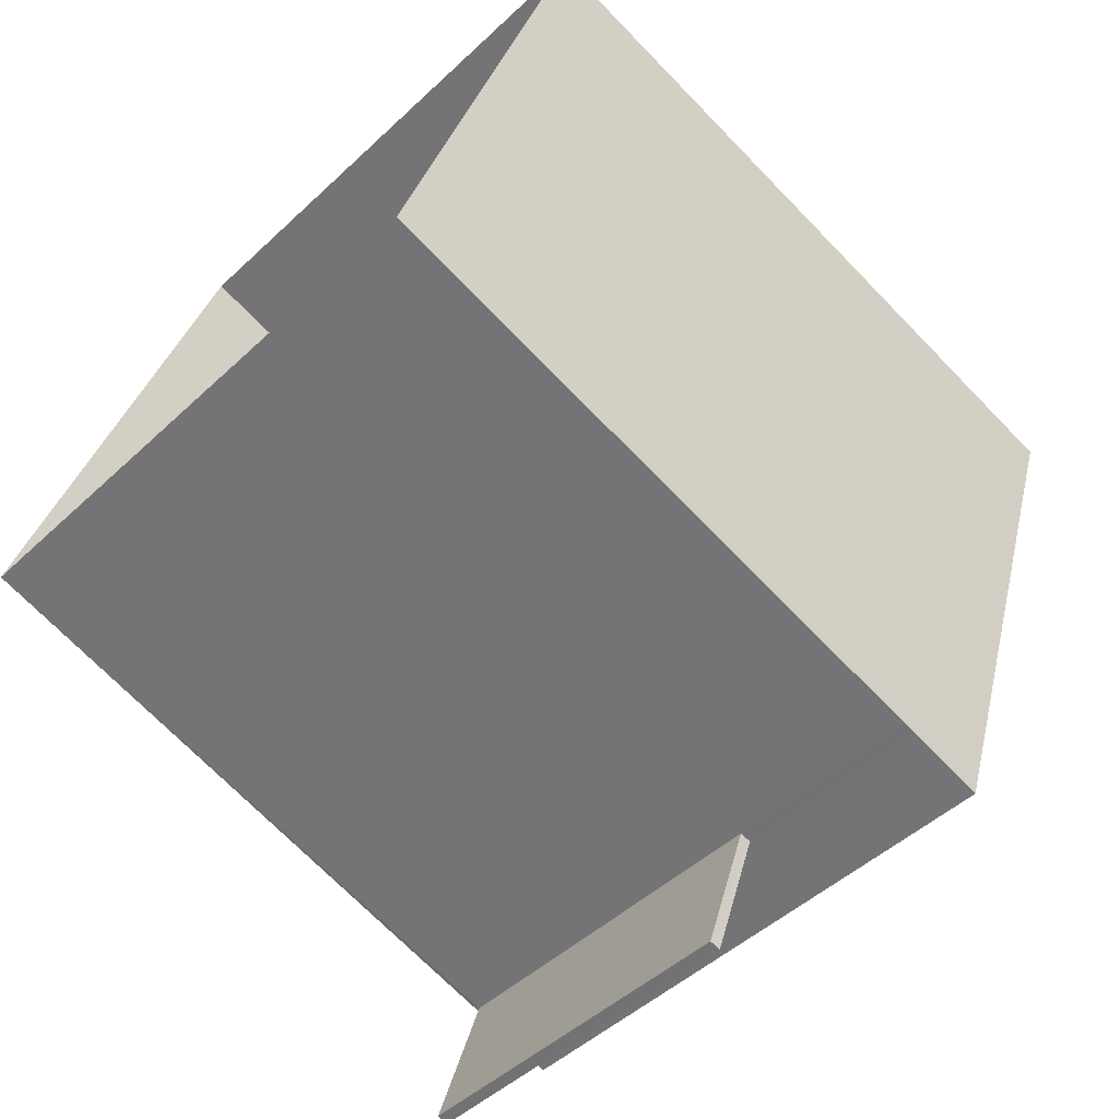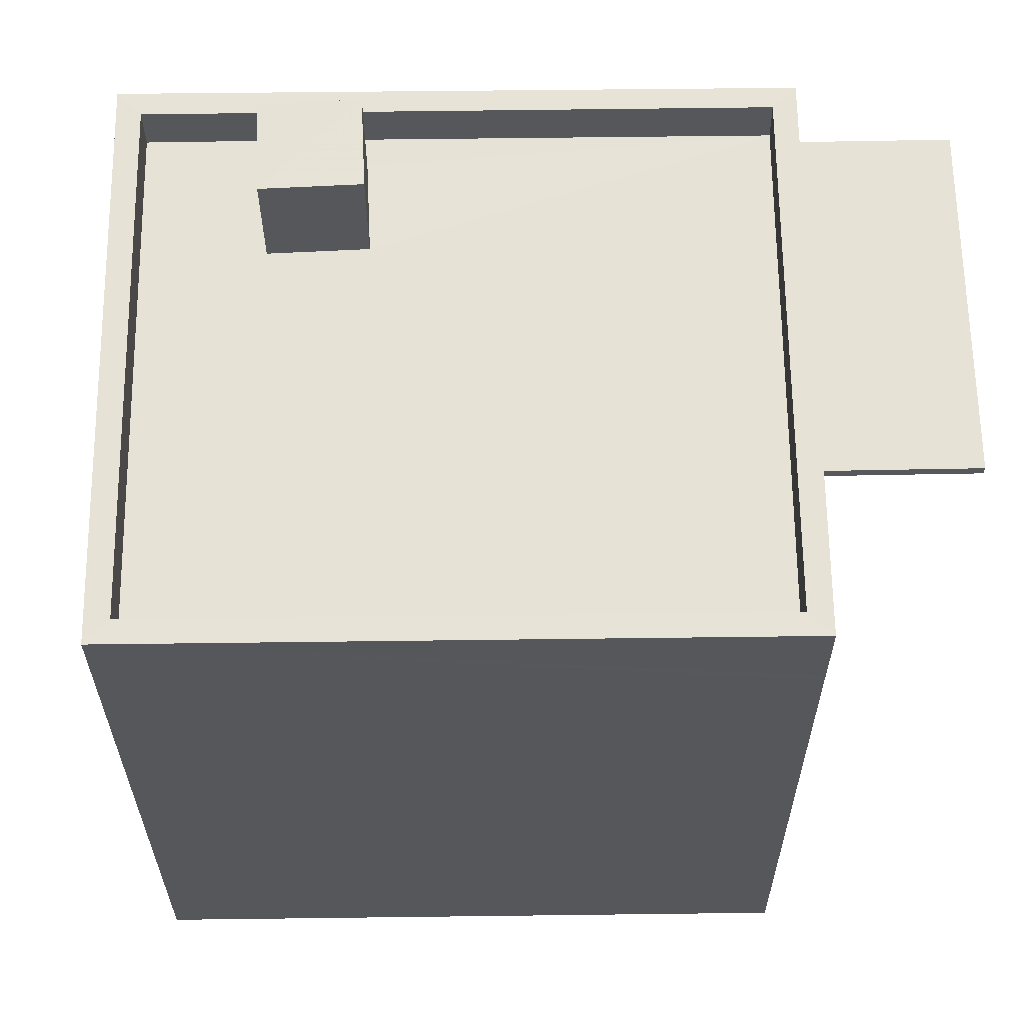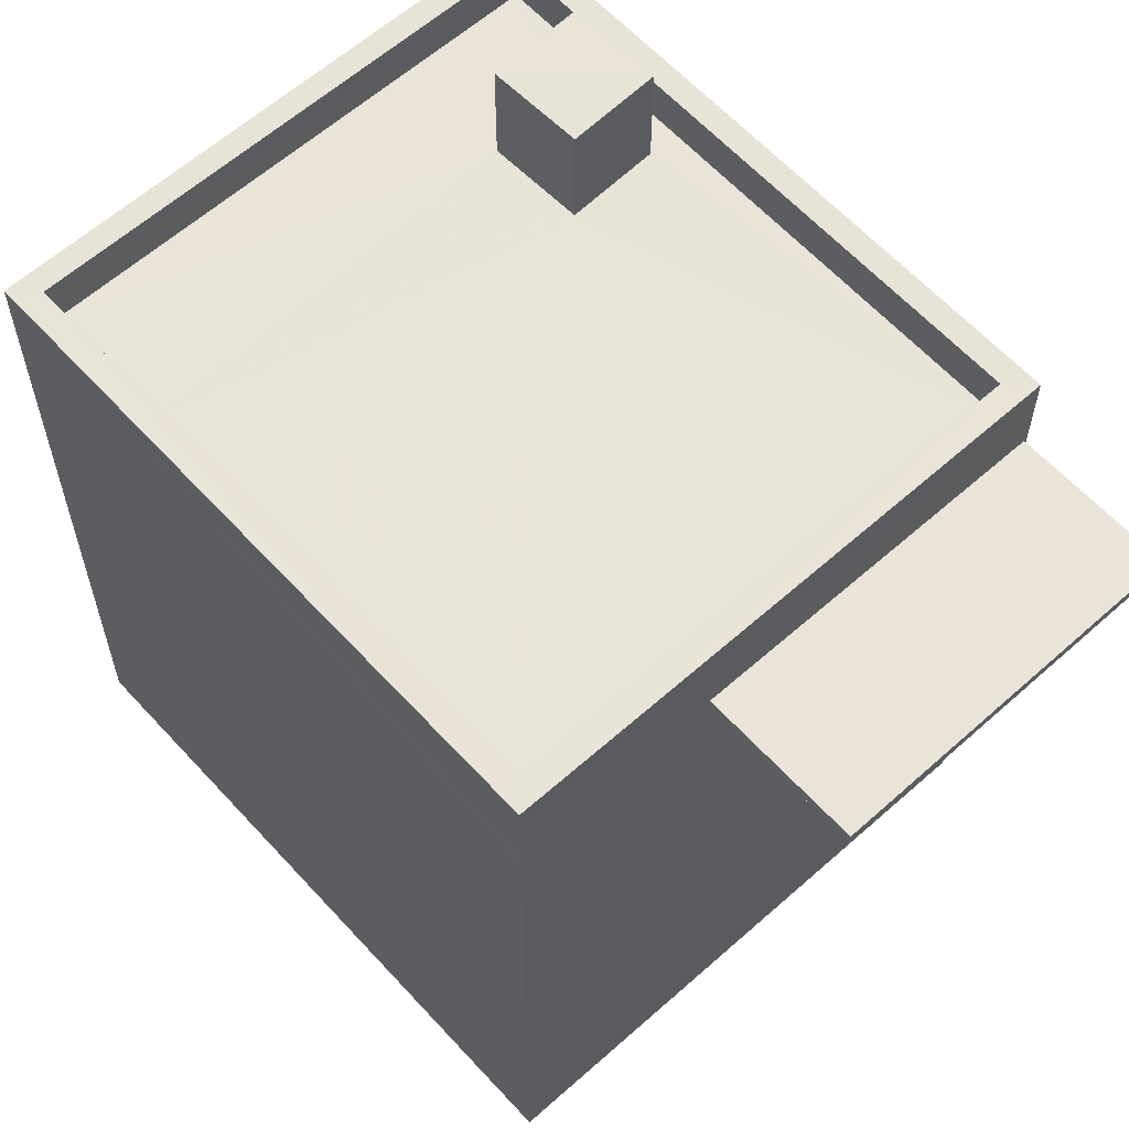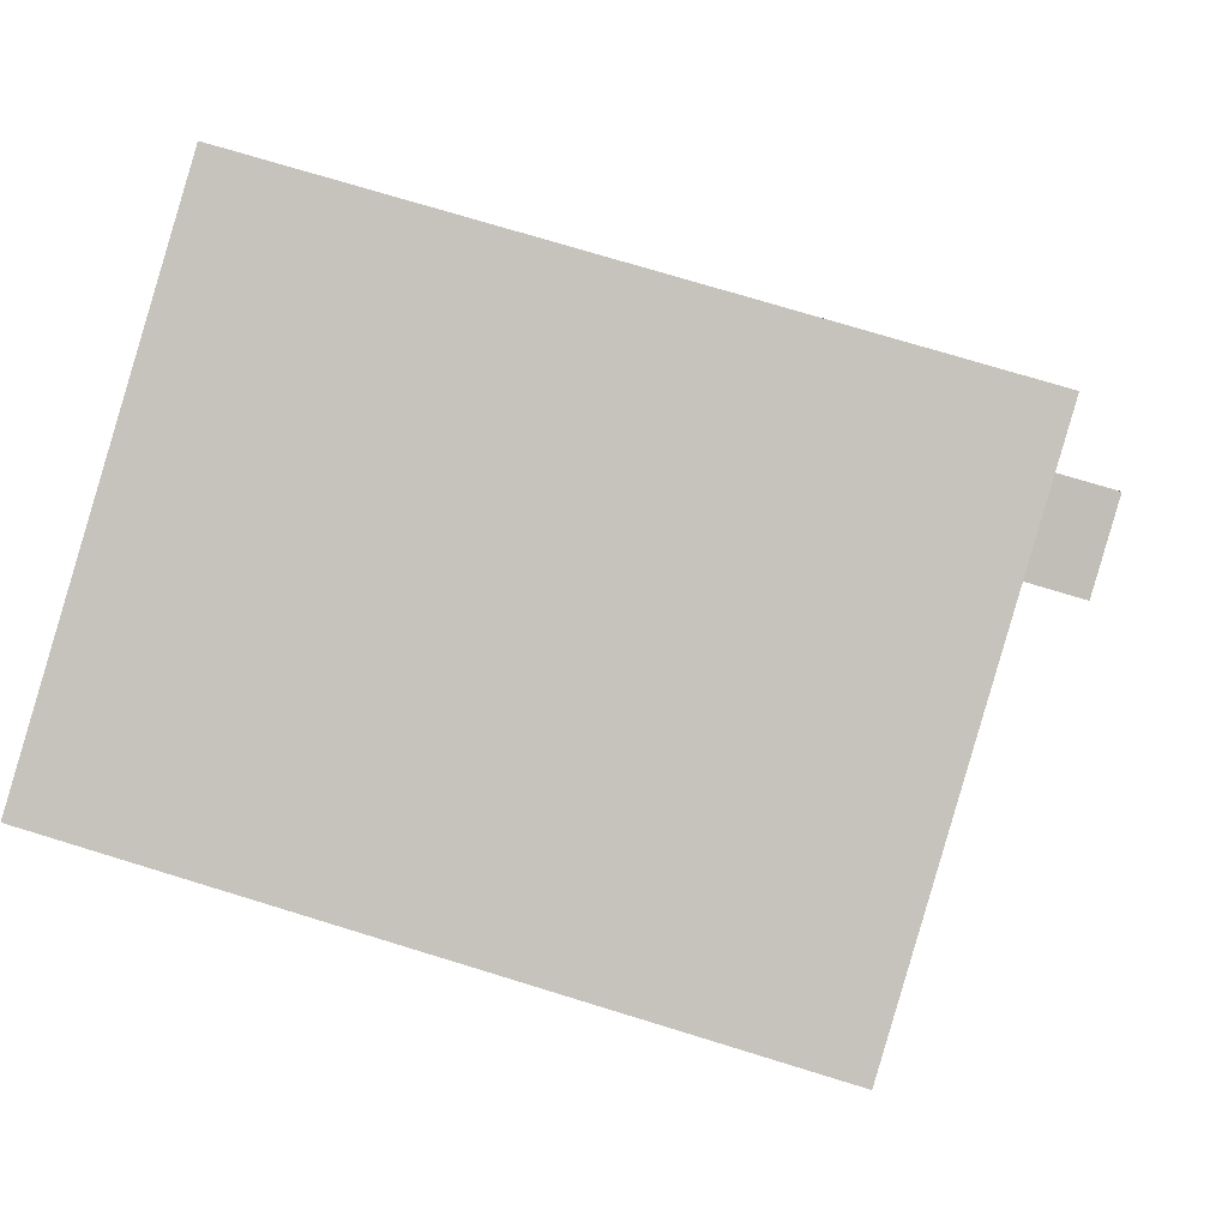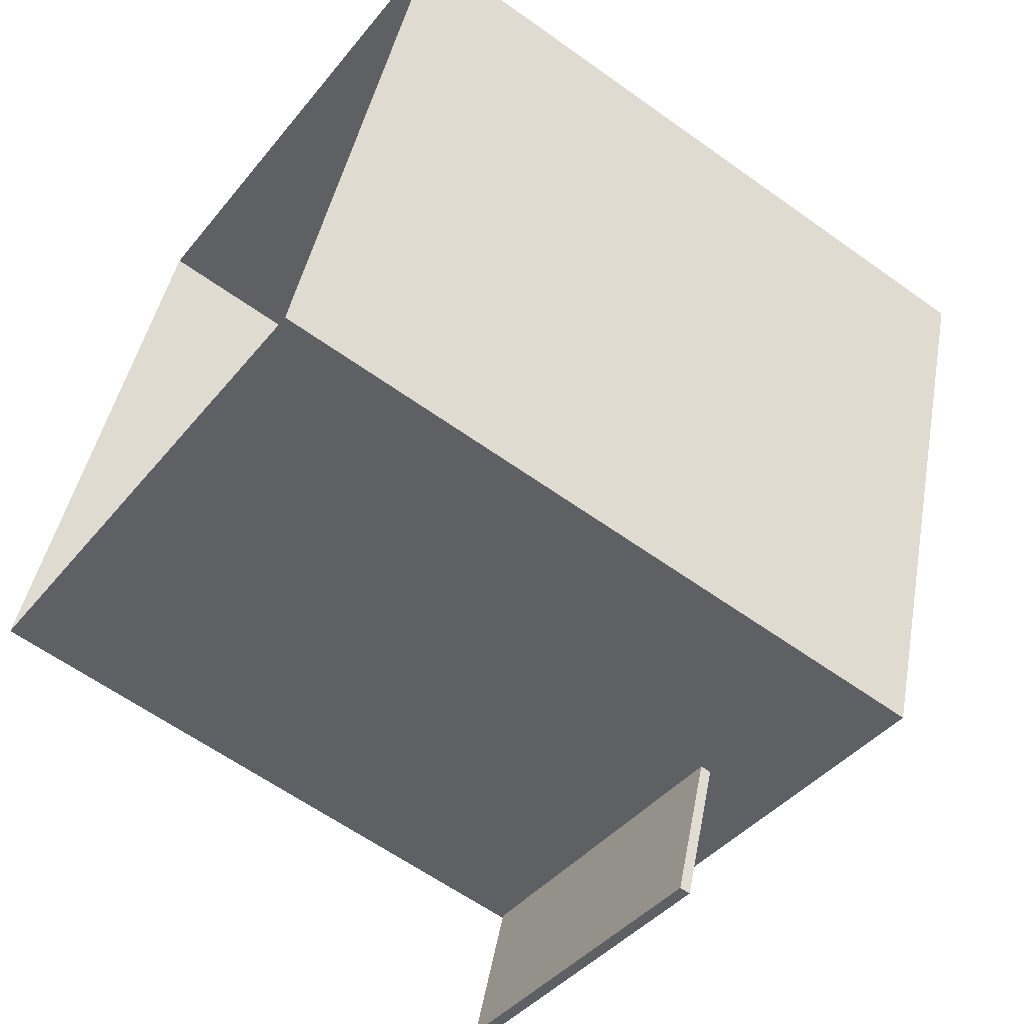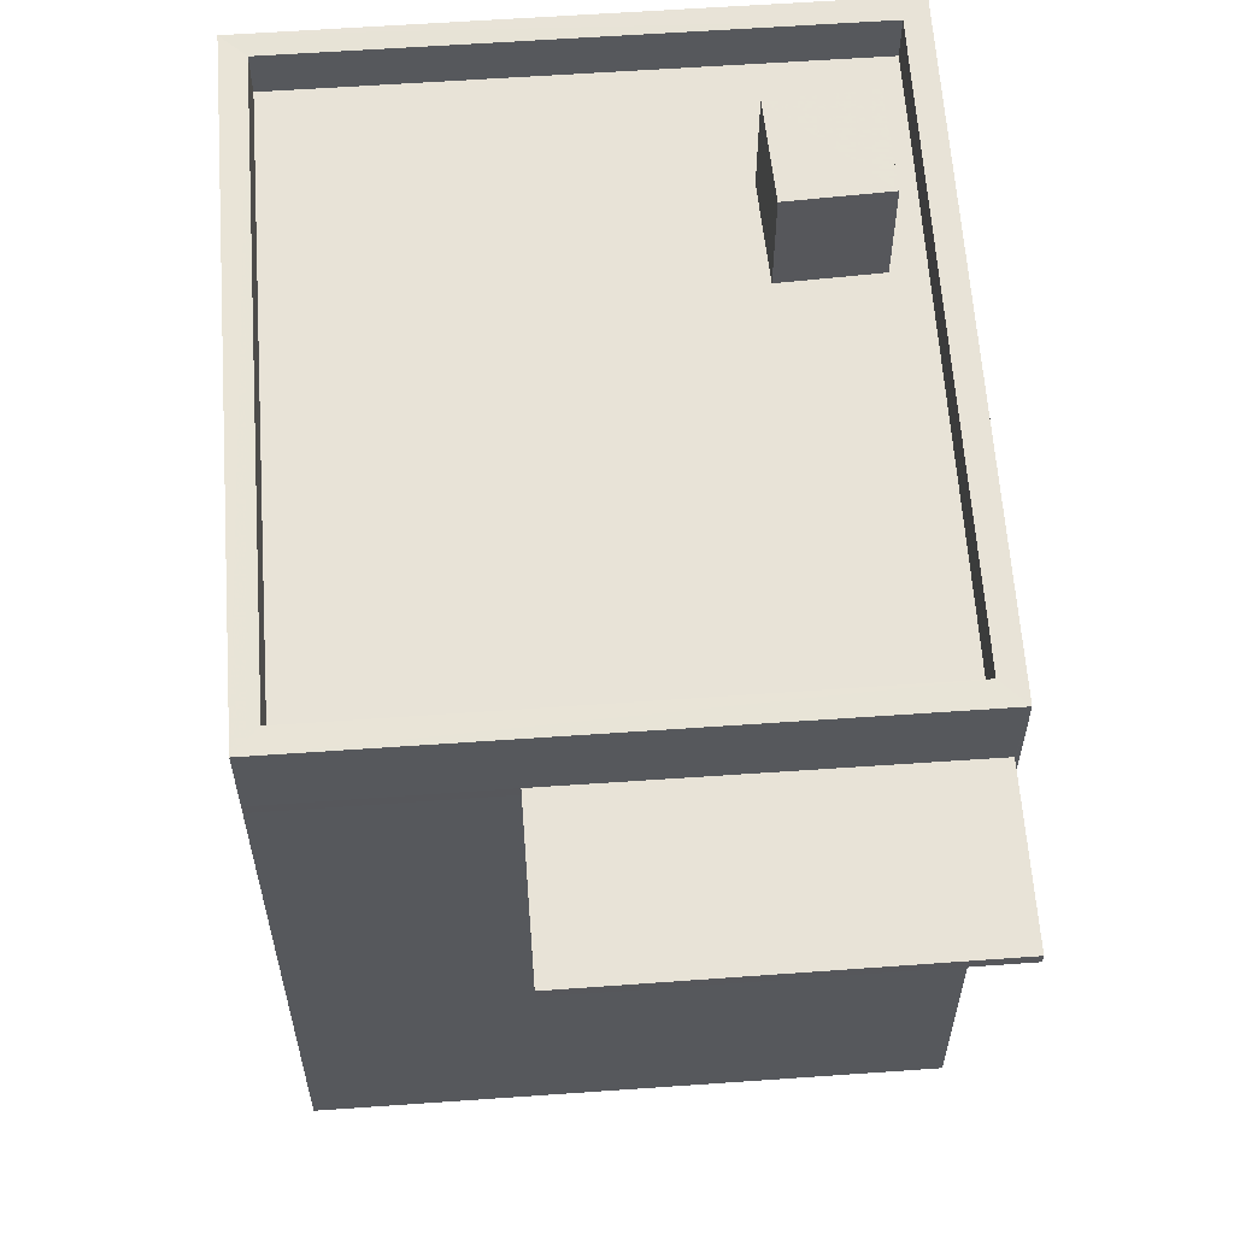
<metadata>
{"format":"obj","ext":"obj","renderer":"f3d","projection":"perspective","resolution":1024,"background":"white","views":[{"elev":-71.2,"azim":-135.8,"up":"+Y"},{"elev":63.0,"azim":-72.8,"up":"+Z"},{"elev":61.3,"azim":-24.3,"up":"+Z"},{"elev":72.6,"azim":-72.8,"up":"+Y"},{"elev":-61.2,"azim":-126.2,"up":"+Y"},{"elev":61.7,"azim":13.8,"up":"+Z"}]}
</metadata>
<code>
v -8.9e+04 -1.007e+05 1.906
v -8.901e+04 -1.007e+05 1.909
v -8.901e+04 -1.007e+05 1.907
v -8.9e+04 -1.007e+05 1.908
v -8.9e+04 -1.007e+05 10.16
v -8.9e+04 -1.007e+05 10.16
v -8.9e+04 -1.007e+05 10.16
v -8.9e+04 -1.007e+05 10.16
v -8.901e+04 -1.007e+05 11.38
v -8.9e+04 -1.007e+05 11.38
v -8.901e+04 -1.007e+05 11.38
v -8.9e+04 -1.007e+05 11.38
v -8.901e+04 -1.007e+05 11.38
v -8.9e+04 -1.007e+05 11.38
v -8.9e+04 -1.007e+05 11.38
v -8.901e+04 -1.007e+05 11.38
v -8.9e+04 -1.007e+05 10.31
v -8.9e+04 -1.007e+05 10.31
v -8.9e+04 -1.007e+05 10.31
v -8.9e+04 -1.007e+05 10.31
v -8.901e+04 -1.007e+05 10.78
v -8.9e+04 -1.007e+05 10.78
v -8.9e+04 -1.007e+05 10.78
v -8.9e+04 -1.007e+05 10.78
v -8.9e+04 -1.007e+05 10.78
v -8.9e+04 -1.007e+05 10.78
v -8.901e+04 -1.007e+05 10.78
v -8.9e+04 -1.007e+05 10.78
v -8.901e+04 -1.007e+05 10.78
v -8.9e+04 -1.007e+05 10.78
v -8.9e+04 -1.007e+05 12.19
v -8.9e+04 -1.007e+05 12.19
v -8.9e+04 -1.007e+05 12.19
v -8.9e+04 -1.007e+05 12.19
v -8.901e+04 -1.007e+05 10.16
v -8.901e+04 -1.007e+05 10.31
f 1 2 3
f 1 4 2
f 5 6 7
f 8 5 7
f 9 10 11
f 10 12 11
f 13 14 15
f 16 13 15
f 14 12 10
f 15 14 10
f 17 18 19
f 17 20 18
f 21 22 23
f 24 25 26
f 27 22 21
f 28 24 22
f 24 28 25
f 28 22 27
f 9 11 13
f 16 9 13
f 23 29 21
f 29 23 30
f 25 30 26
f 30 23 26
f 31 32 33
f 31 34 32
f 26 23 31
f 33 26 31
f 15 28 27
f 16 15 27
f 20 7 18
f 20 8 7
f 35 2 8
f 20 13 36
f 20 14 13
f 8 2 4
f 4 14 5
f 20 17 14
f 8 4 5
f 5 14 17
f 29 9 21
f 21 16 27
f 21 9 16
f 23 22 34
f 31 23 34
f 12 1 3
f 11 12 3
f 12 14 4
f 1 12 4
f 28 15 25
f 25 10 30
f 25 15 10
f 19 18 7
f 6 19 7
f 2 35 3
f 3 35 11
f 36 13 11
f 35 36 11
f 34 24 32
f 34 22 24
f 5 19 6
f 5 17 19
f 9 29 30
f 10 9 30
f 26 33 32
f 24 26 32
f 8 36 35
f 8 20 36

</code>
